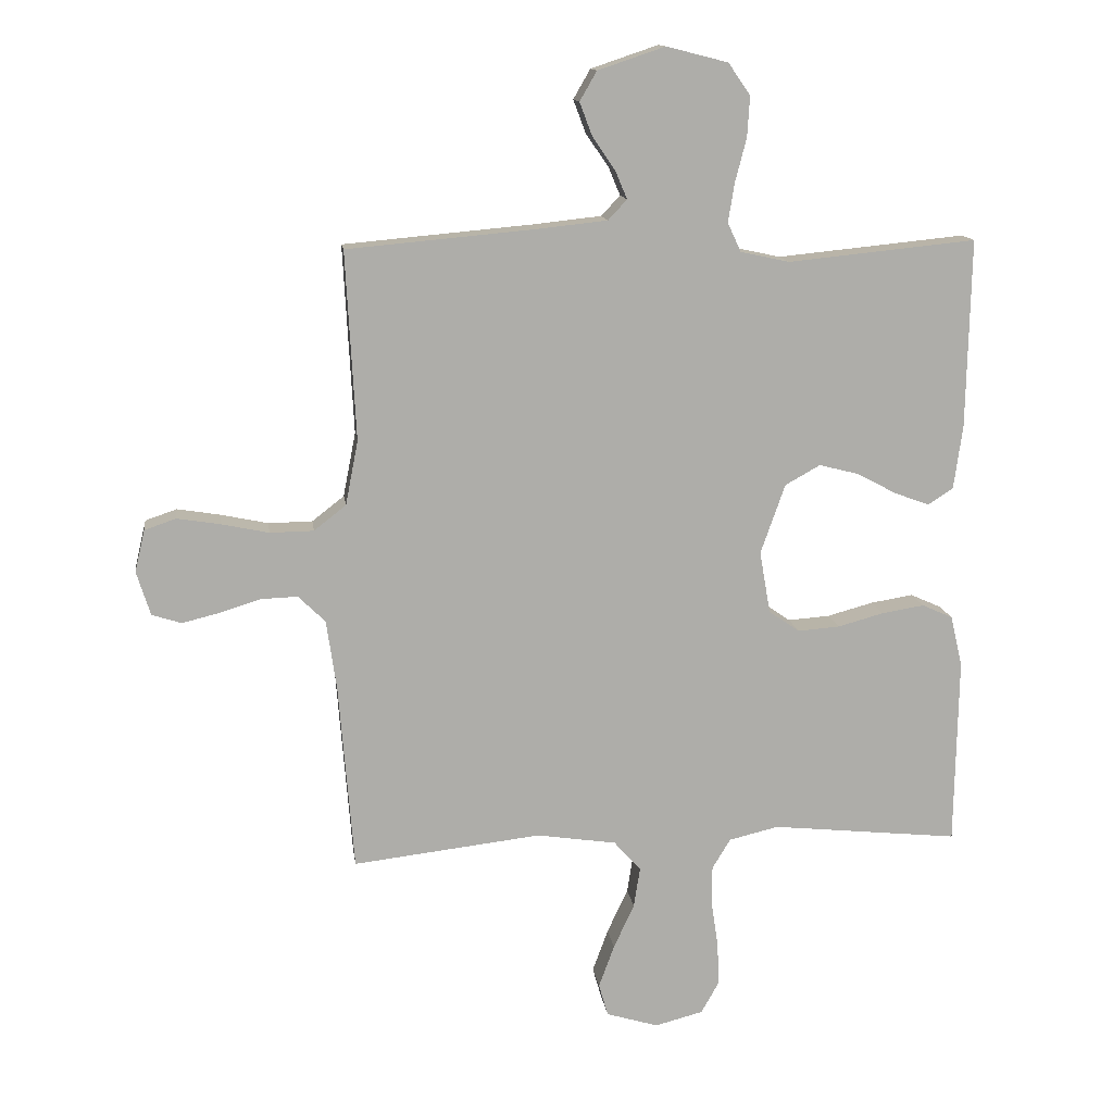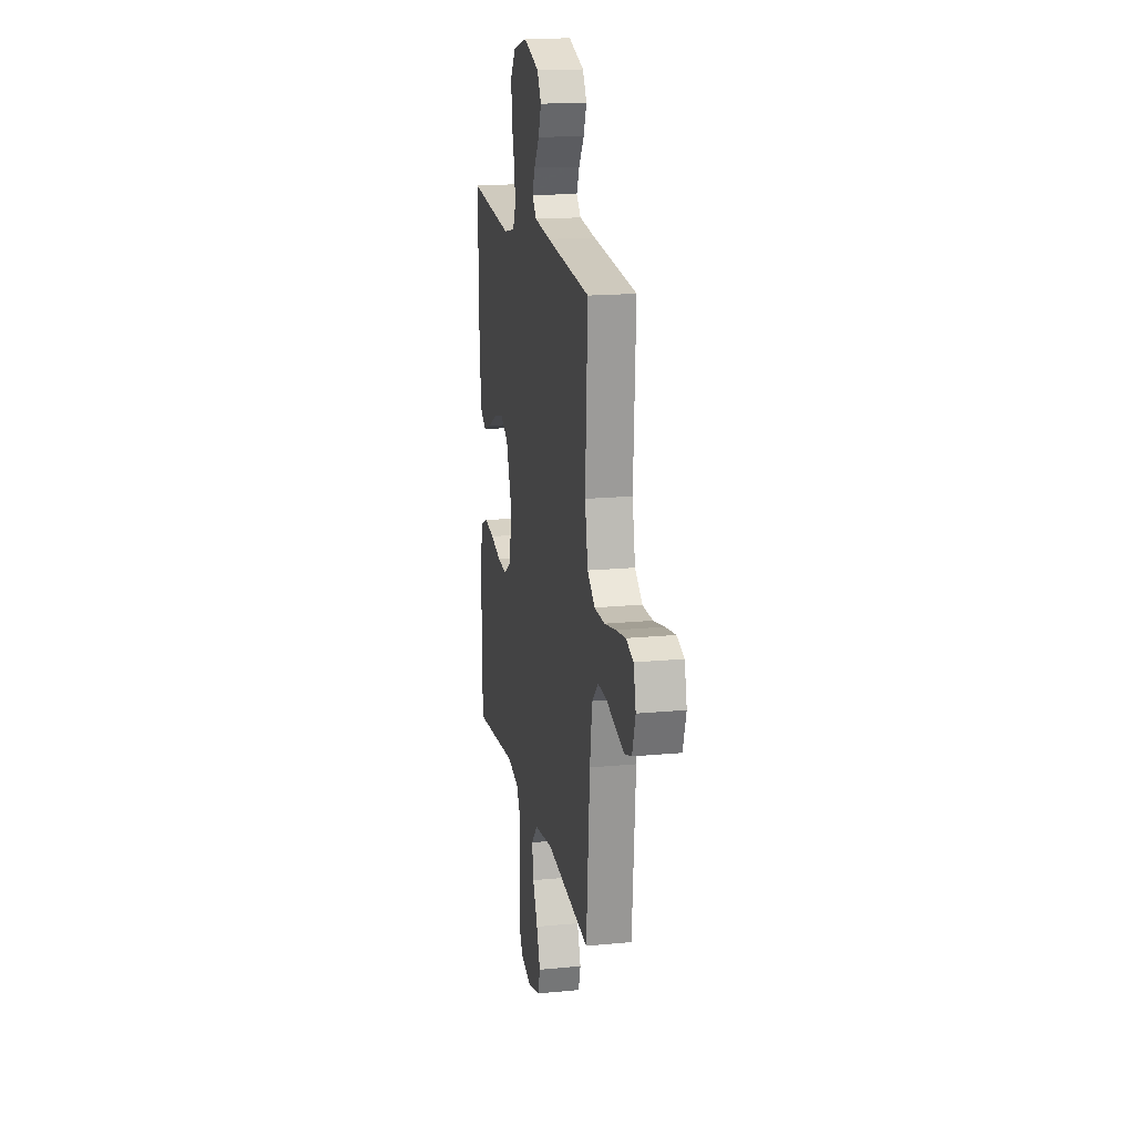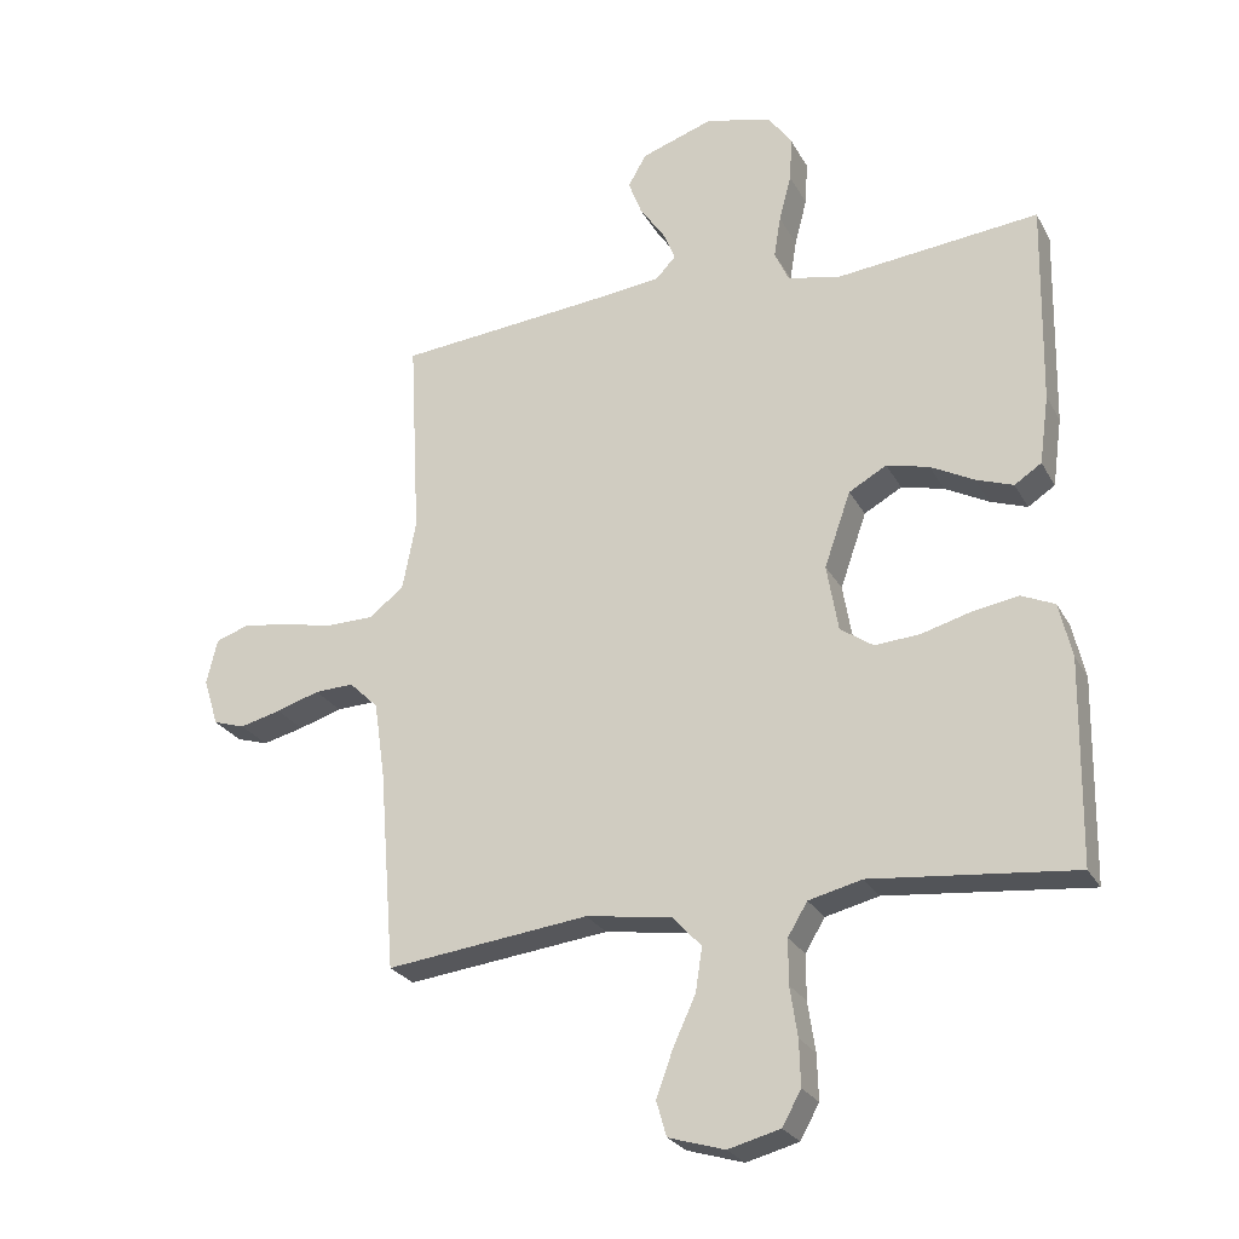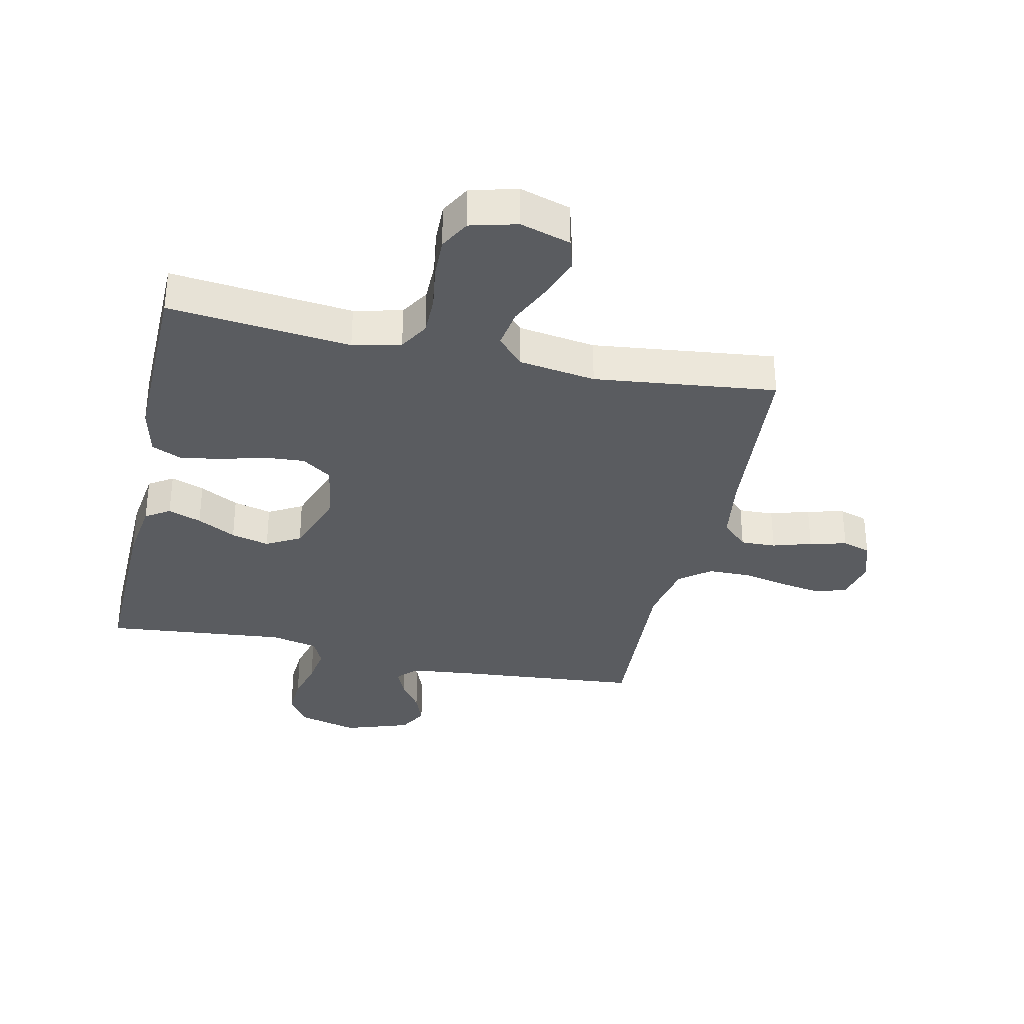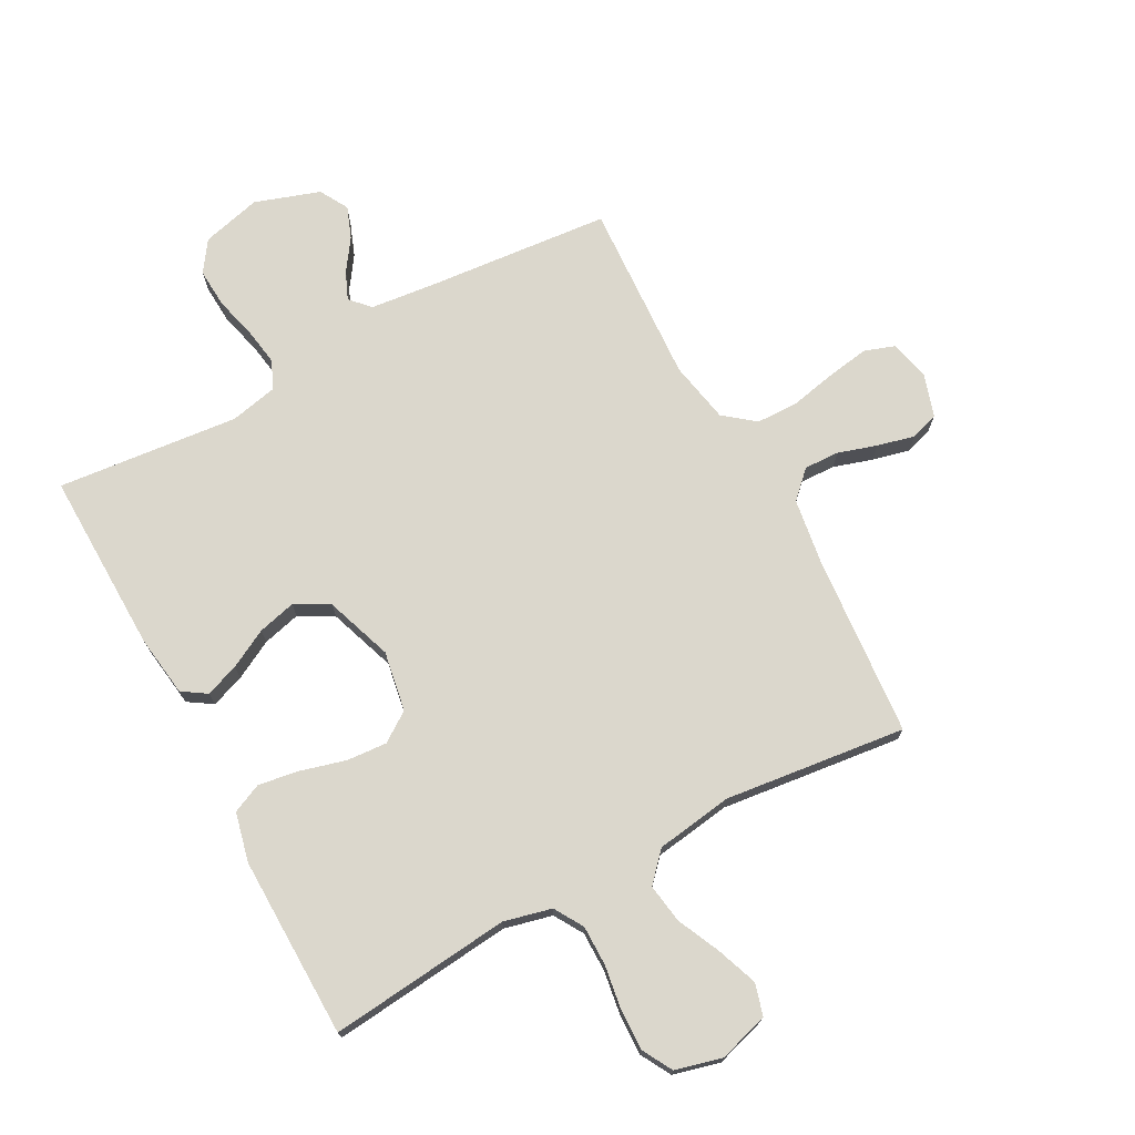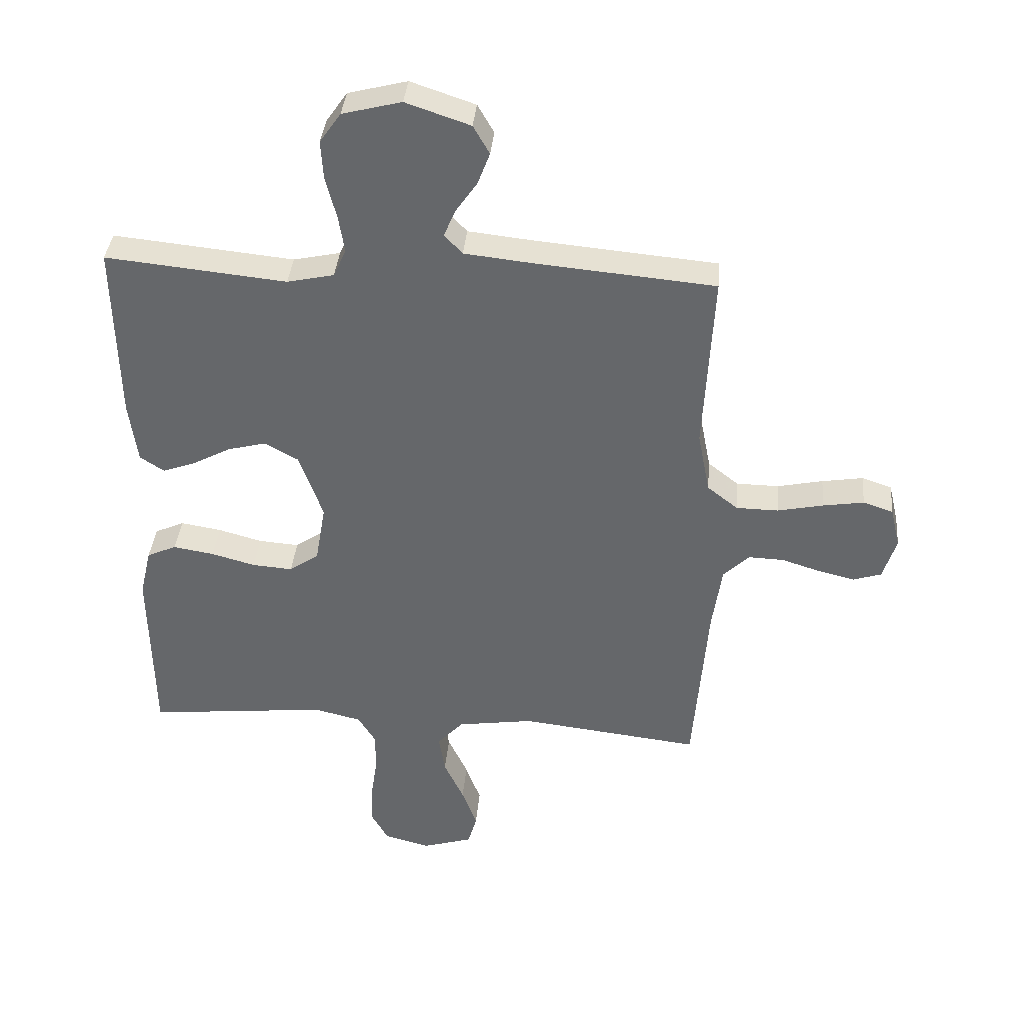
<metadata>
{"format":"obj","ext":"obj","renderer":"f3d","projection":"perspective","resolution":1024,"background":"white","views":[{"elev":13.3,"azim":-7.6,"up":"+Z"},{"elev":17.4,"azim":-100.8,"up":"+Z"},{"elev":-25.7,"azim":23.0,"up":"+Z"},{"elev":-33.7,"azim":167.6,"up":"+Y"},{"elev":73.1,"azim":151.7,"up":"+Y"},{"elev":37.4,"azim":-174.9,"up":"+Z"}]}
</metadata>
<code>
v 0.5 0.07 0.5
v 0.494 0.07 0.2
v 0.48 0.07 0.098
v 0.44 0.07 0.072
v 0.385 0.07 0.092
v 0.321 0.07 0.126
v 0.258 0.07 0.142
v 0.202 0.07 0.111
v 0.163 0.07 0
v 0.18 0.07 -0.099
v 0.229 0.07 -0.133
v 0.296 0.07 -0.128
v 0.369 0.07 -0.108
v 0.437 0.07 -0.097
v 0.486 0.07 -0.119
v 0.505 0.07 -0.2
v 0.5 0.07 -0.5
v 0.2 0.07 -0.469
v 0.121 0.07 -0.488
v 0.092 0.07 -0.536
v 0.092 0.07 -0.602
v 0.103 0.07 -0.675
v 0.105 0.07 -0.742
v 0.077 0.07 -0.792
v 0 0.07 -0.812
v -0.083 0.07 -0.787
v -0.098 0.07 -0.735
v -0.073 0.07 -0.667
v -0.04 0.07 -0.596
v -0.03 0.07 -0.531
v -0.073 0.07 -0.484
v -0.2 0.07 -0.465
v -0.5 0.07 -0.5
v -0.524 0.07 -0.2
v -0.54 0.07 -0.09
v -0.583 0.07 -0.048
v -0.641 0.07 -0.05
v -0.705 0.07 -0.07
v -0.766 0.07 -0.085
v -0.813 0.07 -0.07
v -0.835 0.07 0
v -0.819 0.07 0.067
v -0.769 0.07 0.084
v -0.701 0.07 0.073
v -0.625 0.07 0.057
v -0.555 0.07 0.058
v -0.504 0.07 0.098
v -0.484 0.07 0.2
v -0.5 0.07 0.5
v -0.2 0.07 0.527
v -0.089 0.07 0.539
v -0.059 0.07 0.571
v -0.078 0.07 0.616
v -0.114 0.07 0.668
v -0.134 0.07 0.721
v -0.107 0.07 0.768
v 0 0.07 0.804
v 0.098 0.07 0.779
v 0.133 0.07 0.729
v 0.129 0.07 0.664
v 0.111 0.07 0.595
v 0.101 0.07 0.533
v 0.122 0.07 0.487
v 0.2 0.07 0.47
v 0.5 0 0.5
v 0.494 0 0.2
v 0.48 0 0.098
v 0.44 0 0.072
v 0.385 0 0.092
v 0.321 0 0.126
v 0.258 0 0.142
v 0.202 0 0.111
v 0.163 0 0
v 0.18 0 -0.099
v 0.229 0 -0.133
v 0.296 0 -0.128
v 0.369 0 -0.108
v 0.437 0 -0.097
v 0.486 0 -0.119
v 0.505 0 -0.2
v 0.5 0 -0.5
v 0.2 0 -0.469
v 0.121 0 -0.488
v 0.092 0 -0.536
v 0.092 0 -0.602
v 0.103 0 -0.675
v 0.105 0 -0.742
v 0.077 0 -0.792
v 0 0 -0.812
v -0.083 0 -0.787
v -0.098 0 -0.735
v -0.073 0 -0.667
v -0.04 0 -0.596
v -0.03 0 -0.531
v -0.073 0 -0.484
v -0.2 0 -0.465
v -0.5 0 -0.5
v -0.524 0 -0.2
v -0.54 0 -0.09
v -0.583 0 -0.048
v -0.641 0 -0.05
v -0.705 0 -0.07
v -0.766 0 -0.085
v -0.813 0 -0.07
v -0.835 0 0
v -0.819 0 0.067
v -0.769 0 0.084
v -0.701 0 0.073
v -0.625 0 0.057
v -0.555 0 0.058
v -0.504 0 0.098
v -0.484 0 0.2
v -0.5 0 0.5
v -0.2 0 0.527
v -0.089 0 0.539
v -0.059 0 0.571
v -0.078 0 0.616
v -0.114 0 0.668
v -0.134 0 0.721
v -0.107 0 0.768
v 0 0 0.804
v 0.098 0 0.779
v 0.133 0 0.729
v 0.129 0 0.664
v 0.111 0 0.595
v 0.101 0 0.533
v 0.122 0 0.487
v 0.2 0 0.47
f 58 59 60 61
f 58 61 62
f 57 58 62
f 56 57 62
f 53 54 55 56
f 52 53 56 62
f 51 52 62 63
f 48 49 50
f 47 48 50 51
f 42 43 44 45
f 40 41 42 45
f 40 45 46
f 37 38 39 40
f 37 40 46
f 36 37 46 47
f 32 33 34
f 31 32 34 35
f 26 27 28 29
f 24 25 26 29
f 24 29 30
f 21 22 23 24
f 20 21 24 30
f 19 20 30 31
f 15 16 17 18
f 12 13 14 15
f 11 12 15 18
f 10 11 18 19
f 3 4 5 6
f 3 6 7
f 64 1 2 3
f 63 64 3 7
f 9 10 19 31
f 8 9 31 35
f 36 47 51 63
f 35 36 63
f 7 8 35 63
f 125 124 123 122
f 126 125 122
f 126 122 121
f 126 121 120
f 120 119 118 117
f 126 120 117 116
f 127 126 116 115
f 114 113 112
f 115 114 112 111
f 109 108 107 106
f 109 106 105 104
f 110 109 104
f 104 103 102 101
f 110 104 101
f 111 110 101 100
f 98 97 96
f 99 98 96 95
f 93 92 91 90
f 93 90 89 88
f 94 93 88
f 88 87 86 85
f 94 88 85 84
f 95 94 84 83
f 82 81 80 79
f 79 78 77 76
f 82 79 76 75
f 83 82 75 74
f 70 69 68 67
f 71 70 67
f 67 66 65 128
f 71 67 128 127
f 95 83 74 73
f 99 95 73 72
f 127 115 111 100
f 127 100 99
f 127 99 72 71
f 1 65 66 2
f 2 66 67 3
f 3 67 68 4
f 4 68 69 5
f 5 69 70 6
f 6 70 71 7
f 7 71 72 8
f 8 72 73 9
f 9 73 74 10
f 10 74 75 11
f 11 75 76 12
f 12 76 77 13
f 13 77 78 14
f 14 78 79 15
f 15 79 80 16
f 16 80 81 17
f 17 81 82 18
f 18 82 83 19
f 19 83 84 20
f 20 84 85 21
f 21 85 86 22
f 22 86 87 23
f 23 87 88 24
f 24 88 89 25
f 25 89 90 26
f 26 90 91 27
f 27 91 92 28
f 28 92 93 29
f 29 93 94 30
f 30 94 95 31
f 31 95 96 32
f 32 96 97 33
f 33 97 98 34
f 34 98 99 35
f 35 99 100 36
f 36 100 101 37
f 37 101 102 38
f 38 102 103 39
f 39 103 104 40
f 40 104 105 41
f 41 105 106 42
f 42 106 107 43
f 43 107 108 44
f 44 108 109 45
f 45 109 110 46
f 46 110 111 47
f 47 111 112 48
f 48 112 113 49
f 49 113 114 50
f 50 114 115 51
f 51 115 116 52
f 52 116 117 53
f 53 117 118 54
f 54 118 119 55
f 55 119 120 56
f 56 120 121 57
f 57 121 122 58
f 58 122 123 59
f 59 123 124 60
f 60 124 125 61
f 61 125 126 62
f 62 126 127 63
f 63 127 128 64
f 64 128 65 1

</code>
